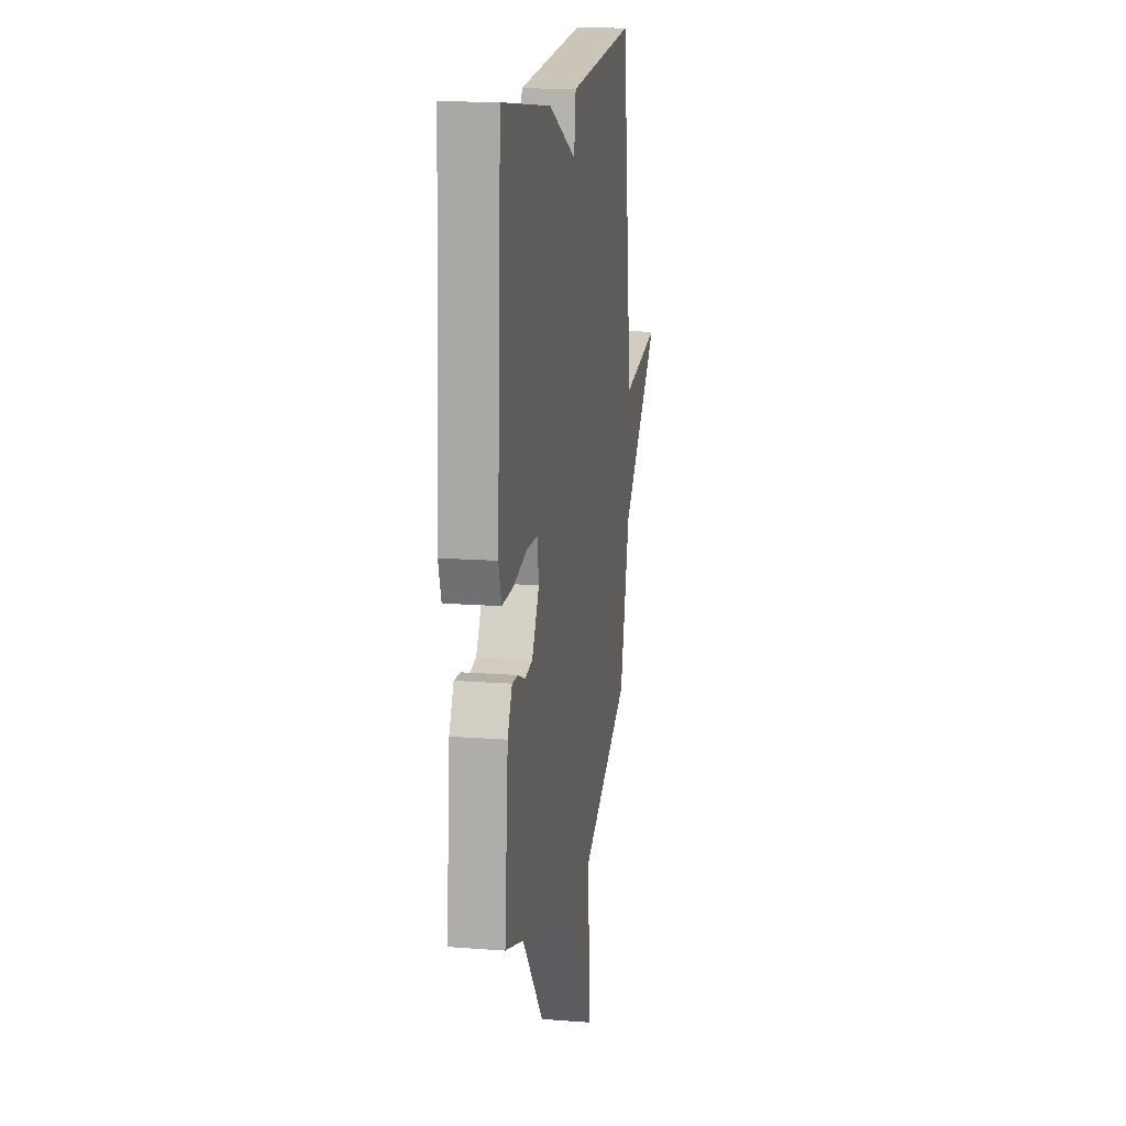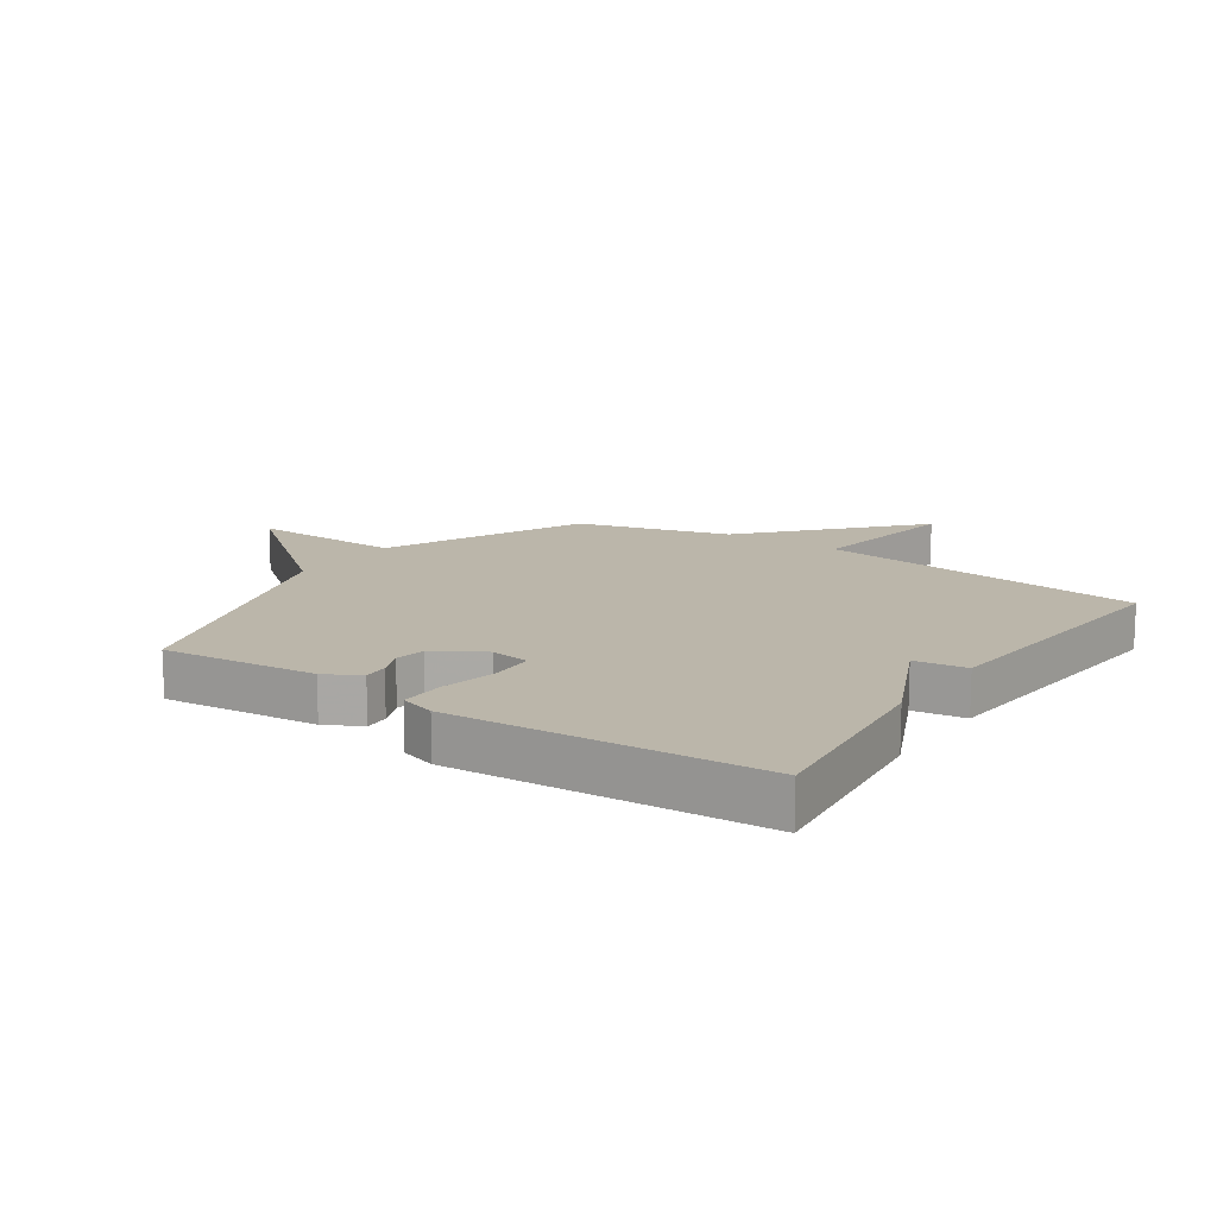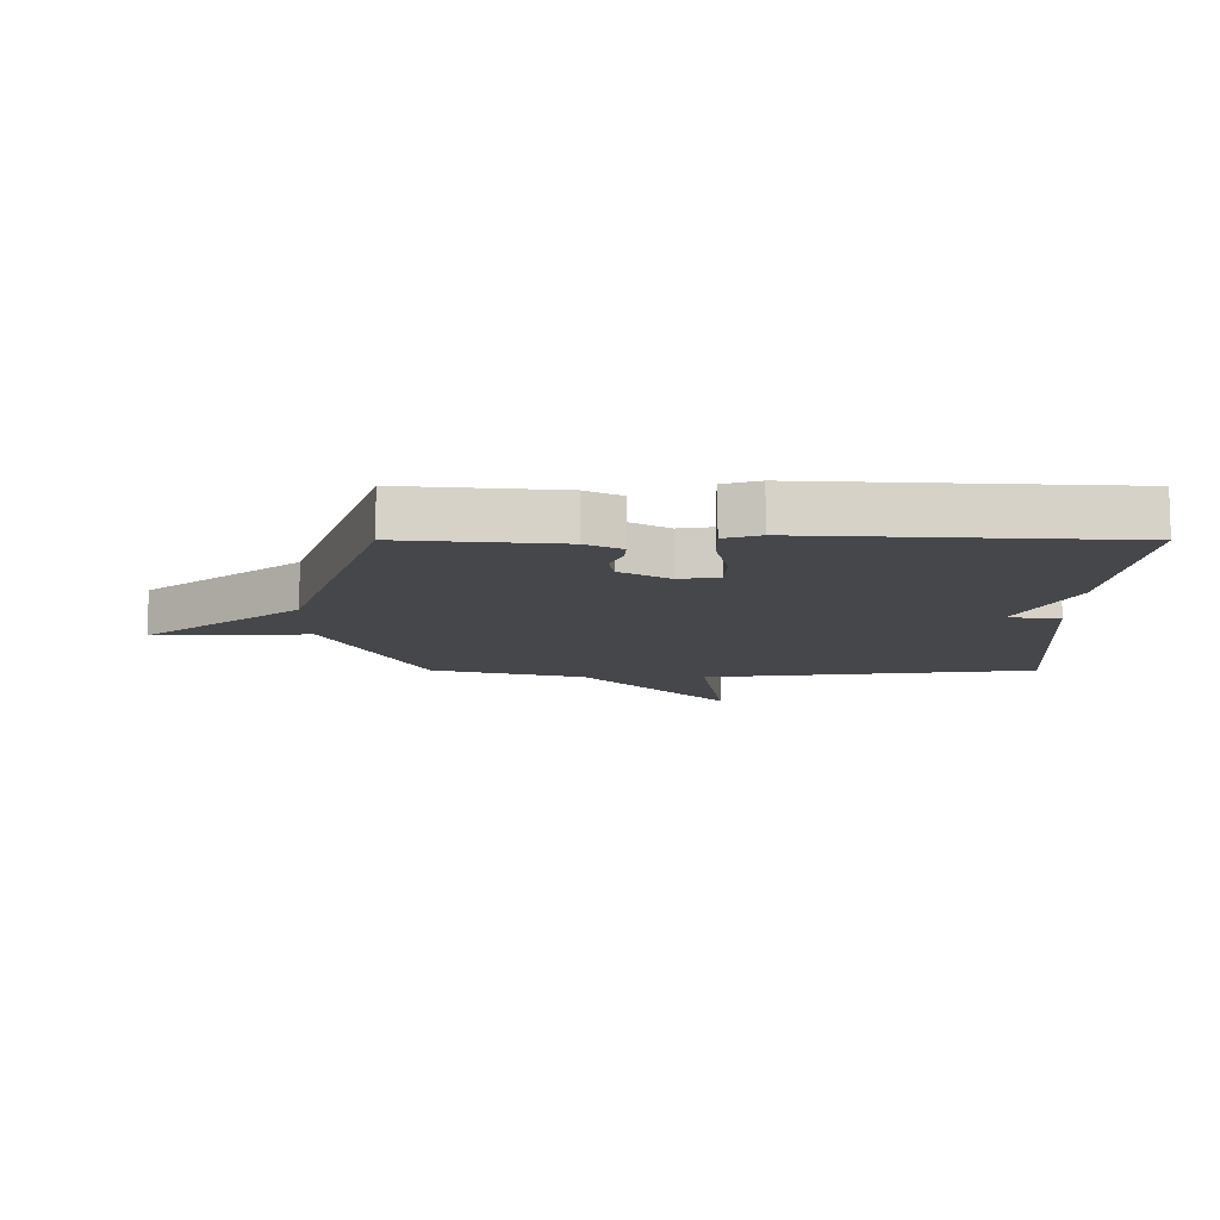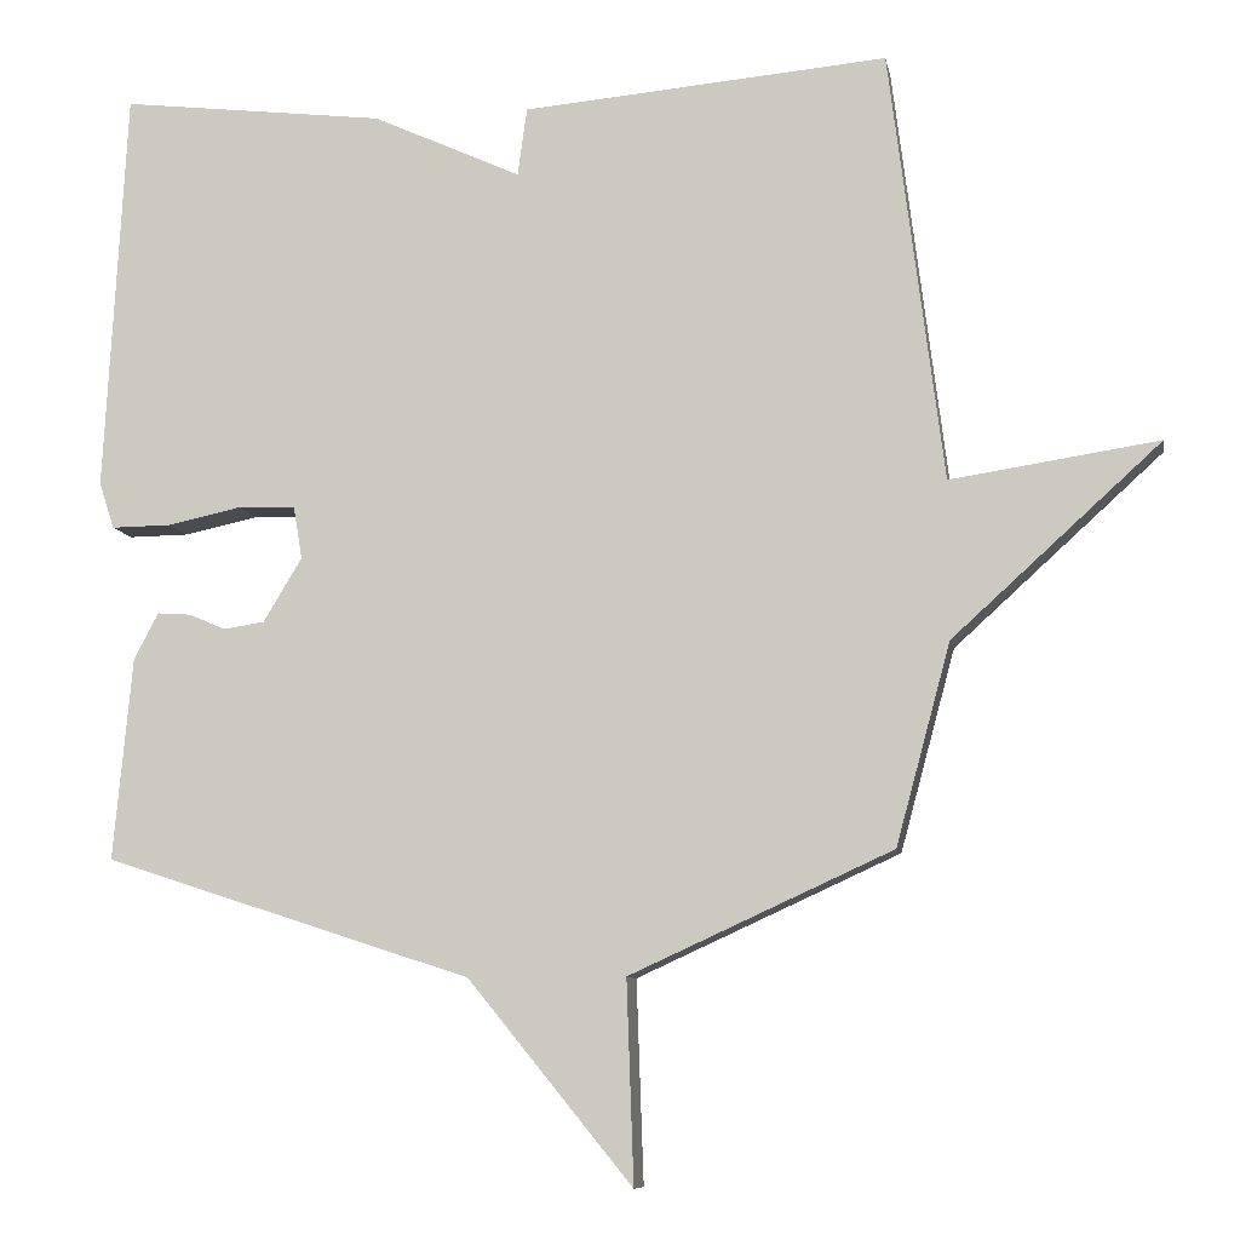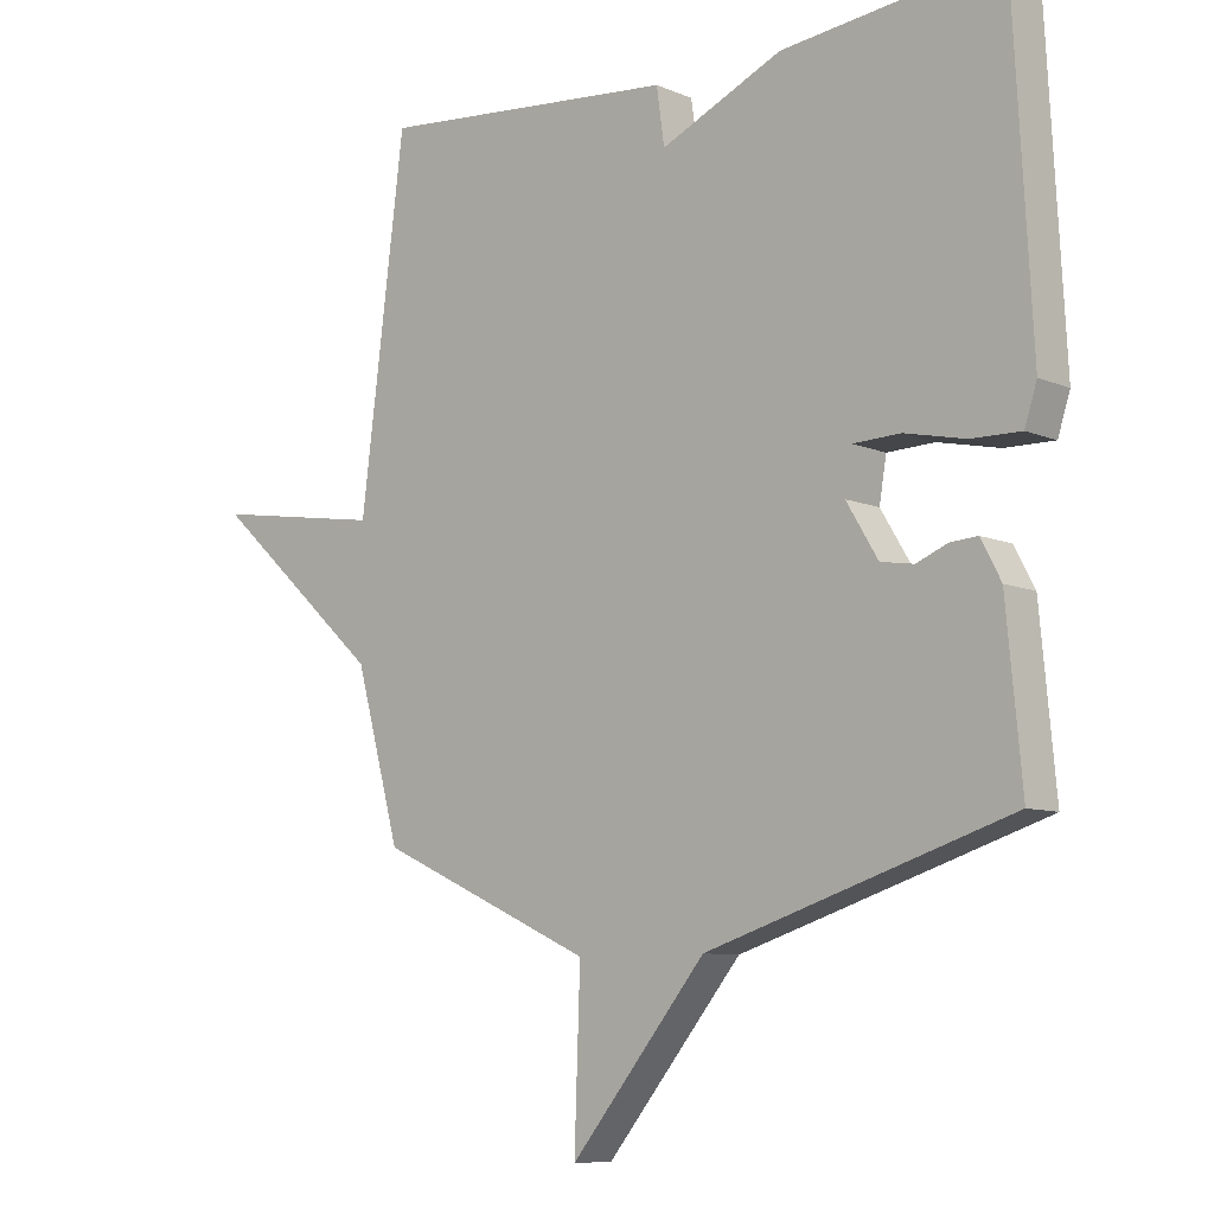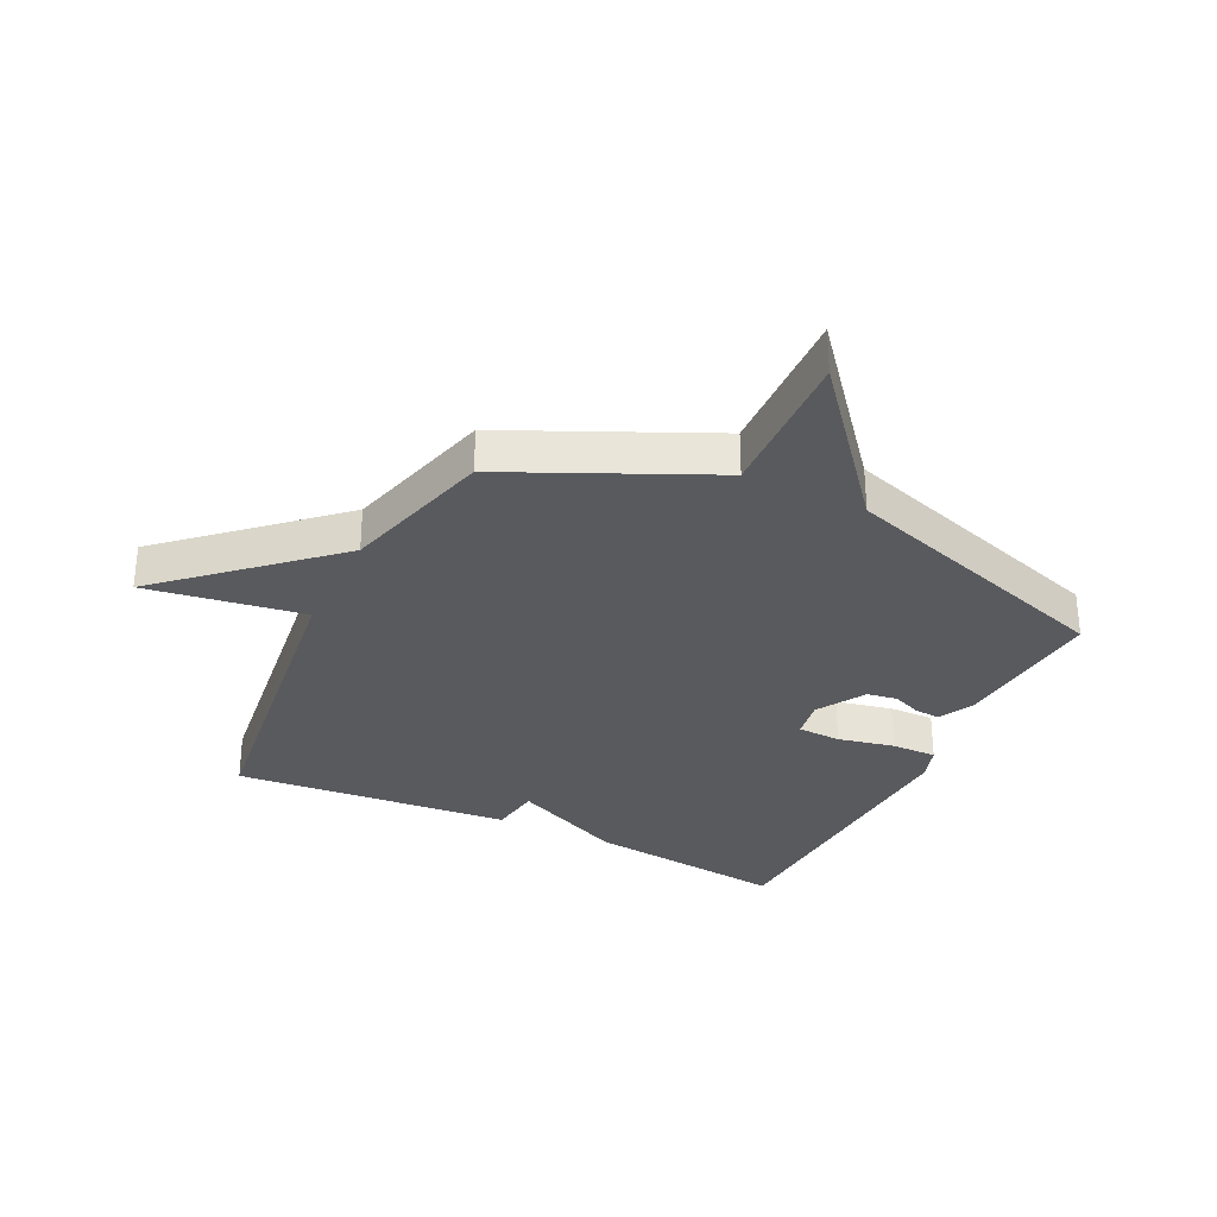
<metadata>
{"format":"obj","ext":"obj","renderer":"f3d","projection":"perspective","resolution":1024,"background":"white","views":[{"elev":15.7,"azim":-80.9,"up":"+Z"},{"elev":14.0,"azim":-55.8,"up":"+Y"},{"elev":-10.8,"azim":-90.1,"up":"+Y"},{"elev":-8.7,"azim":10.4,"up":"+Z"},{"elev":-8.5,"azim":-138.9,"up":"+Z"},{"elev":-31.3,"azim":154.2,"up":"+Y"}]}
</metadata>
<code>
v 0.5 0.07 0.5
v 0.569 0.07 -0.046
v 0.833 0.07 -0.006
v 0.569 0.07 -0.246
v 0.5 0.07 -0.5
v 0.167 0.07 -0.652
v 0.176 0.07 -0.908
v -0.033 0.07 -0.652
v -0.5 0.07 -0.5
v -0.476 0.07 -0.243
v -0.445 0.07 -0.184
v -0.403 0.07 -0.187
v -0.355 0.07 -0.207
v -0.304 0.07 -0.199
v -0.255 0.07 -0.118
v -0.266 0.07 -0.052
v -0.339 0.07 -0.049
v -0.433 0.07 -0.069
v -0.509 0.07 -0.07
v -0.528 0.07 -0.011
v -0.5 0.07 0.5
v -0.163 0.07 0.46
v 0.025 0.07 0.374
v 0.037 0.07 0.46
v 0.5 0 0.5
v 0.569 0 -0.046
v 0.833 0 -0.006
v 0.569 0 -0.246
v 0.5 0 -0.5
v 0.167 0 -0.652
v 0.176 0 -0.908
v -0.033 0 -0.652
v -0.5 0 -0.5
v -0.476 0 -0.243
v -0.445 0 -0.184
v -0.403 0 -0.187
v -0.355 0 -0.207
v -0.304 0 -0.199
v -0.255 0 -0.118
v -0.266 0 -0.052
v -0.339 0 -0.049
v -0.433 0 -0.069
v -0.509 0 -0.07
v -0.528 0 -0.011
v -0.5 0 0.5
v -0.163 0 0.46
v 0.025 0 0.374
v 0.037 0 0.46
f 23 24 1 2
f 21 22 23
f 20 21 23
f 19 20 23
f 18 19 23
f 17 18 23
f 16 17 23 2
f 15 16 2
f 14 15 2
f 11 12 13
f 10 11 13
f 9 10 13
f 8 9 13
f 8 13 14
f 7 8 14
f 6 7 14
f 6 14 2
f 5 6 2
f 4 5 2
f 2 3 4
f 26 25 48 47
f 47 46 45
f 47 45 44
f 47 44 43
f 47 43 42
f 47 42 41
f 26 47 41 40
f 26 40 39
f 26 39 38
f 37 36 35
f 37 35 34
f 37 34 33
f 37 33 32
f 38 37 32
f 38 32 31
f 38 31 30
f 26 38 30
f 26 30 29
f 26 29 28
f 28 27 26
f 1 25 26 2
f 2 26 27 3
f 3 27 28 4
f 4 28 29 5
f 5 29 30 6
f 6 30 31 7
f 7 31 32 8
f 8 32 33 9
f 9 33 34 10
f 10 34 35 11
f 11 35 36 12
f 12 36 37 13
f 13 37 38 14
f 14 38 39 15
f 15 39 40 16
f 16 40 41 17
f 17 41 42 18
f 18 42 43 19
f 19 43 44 20
f 20 44 45 21
f 21 45 46 22
f 22 46 47 23
f 23 47 48 24
f 24 48 25 1

</code>
